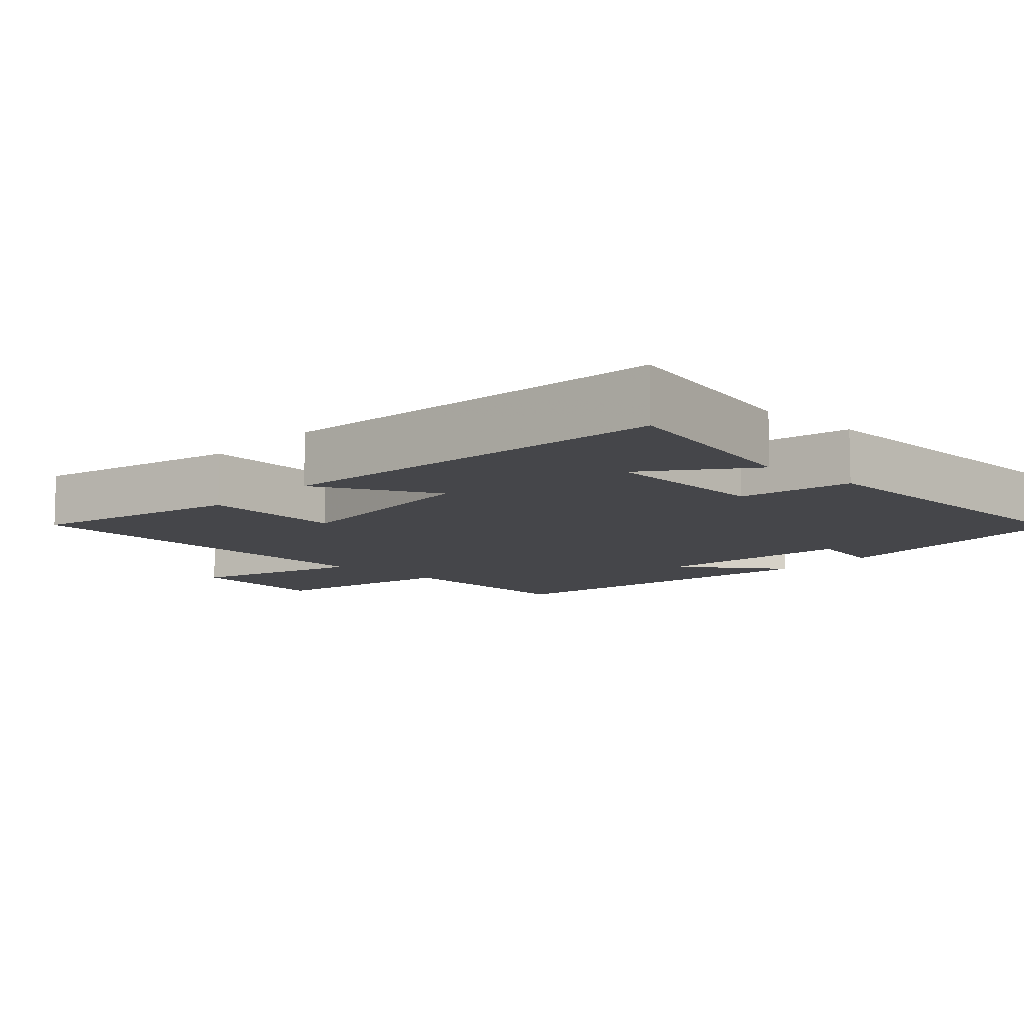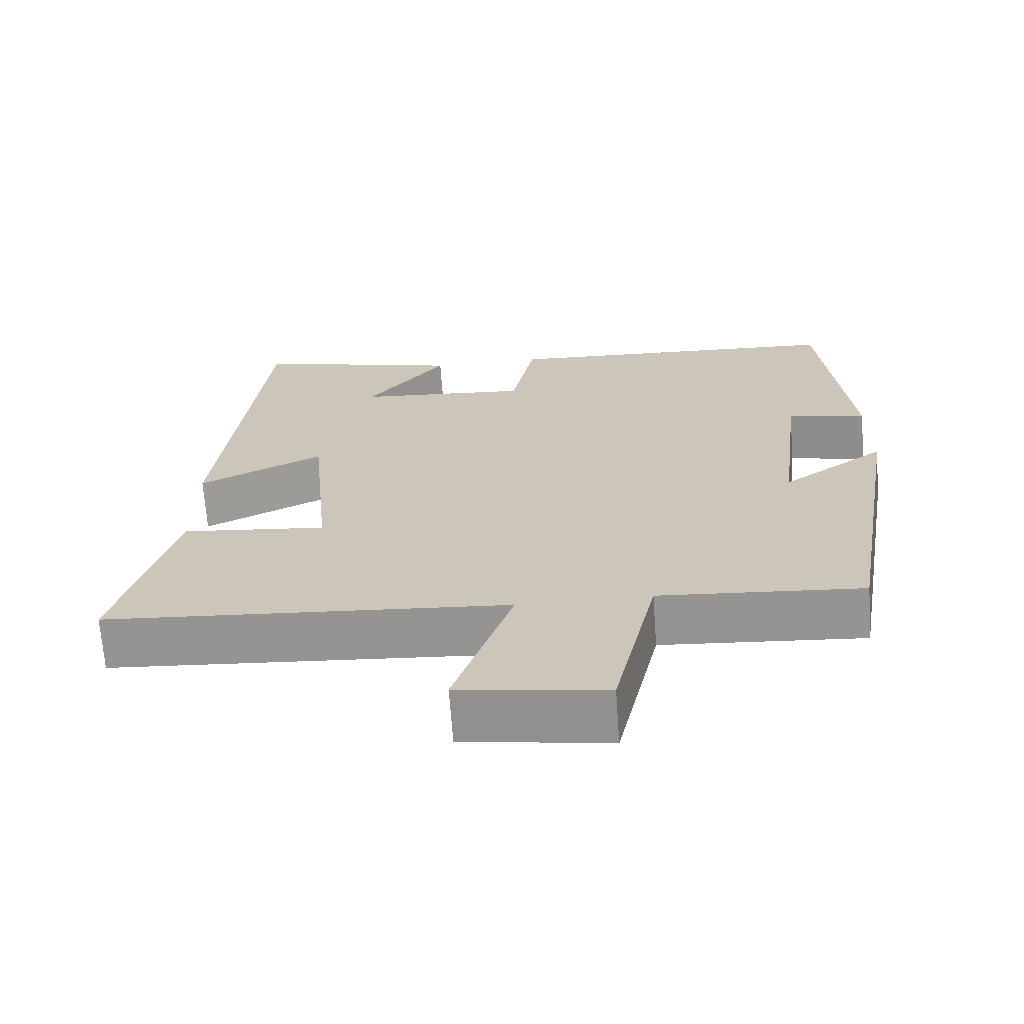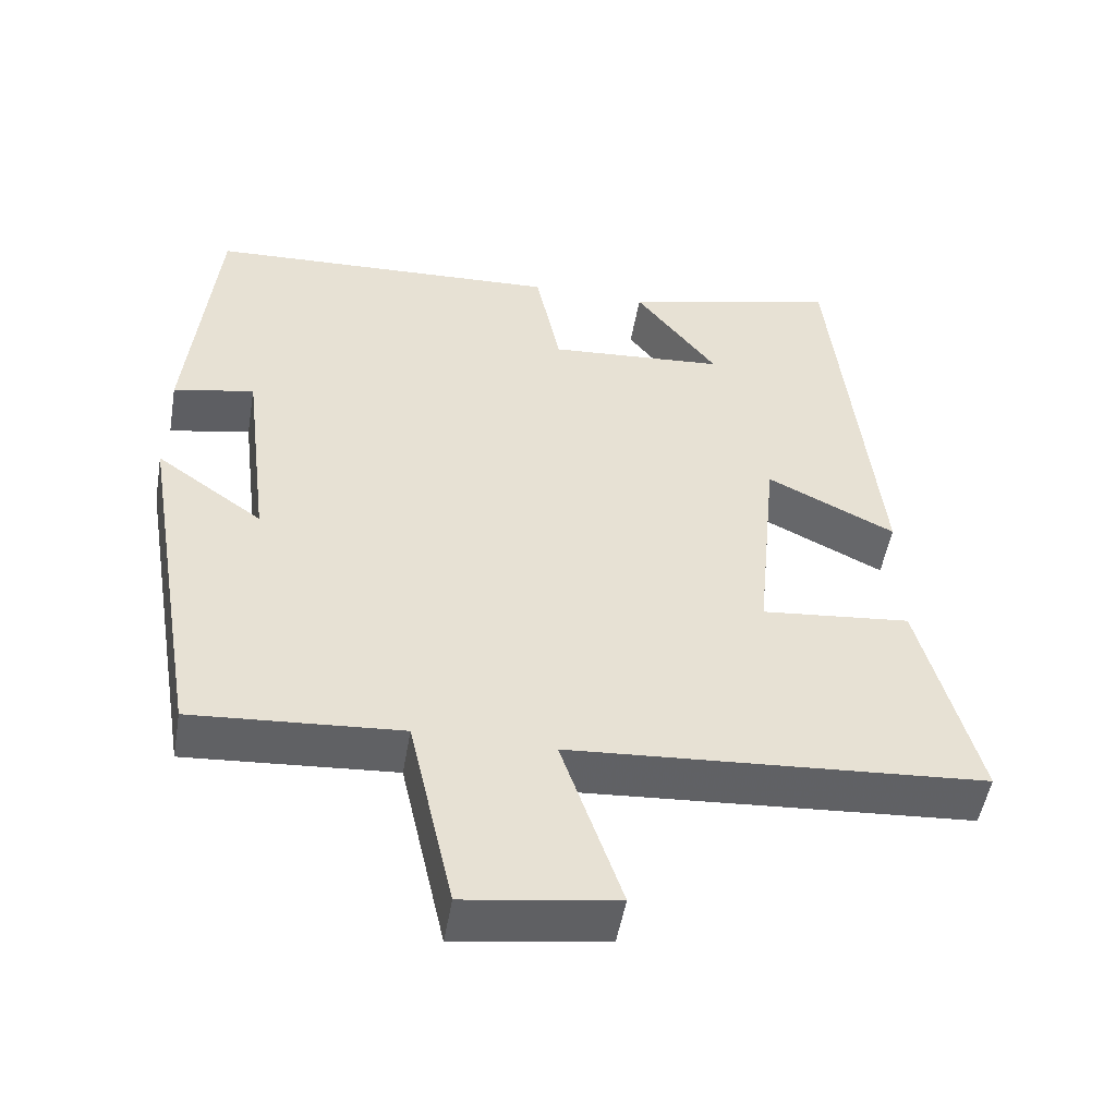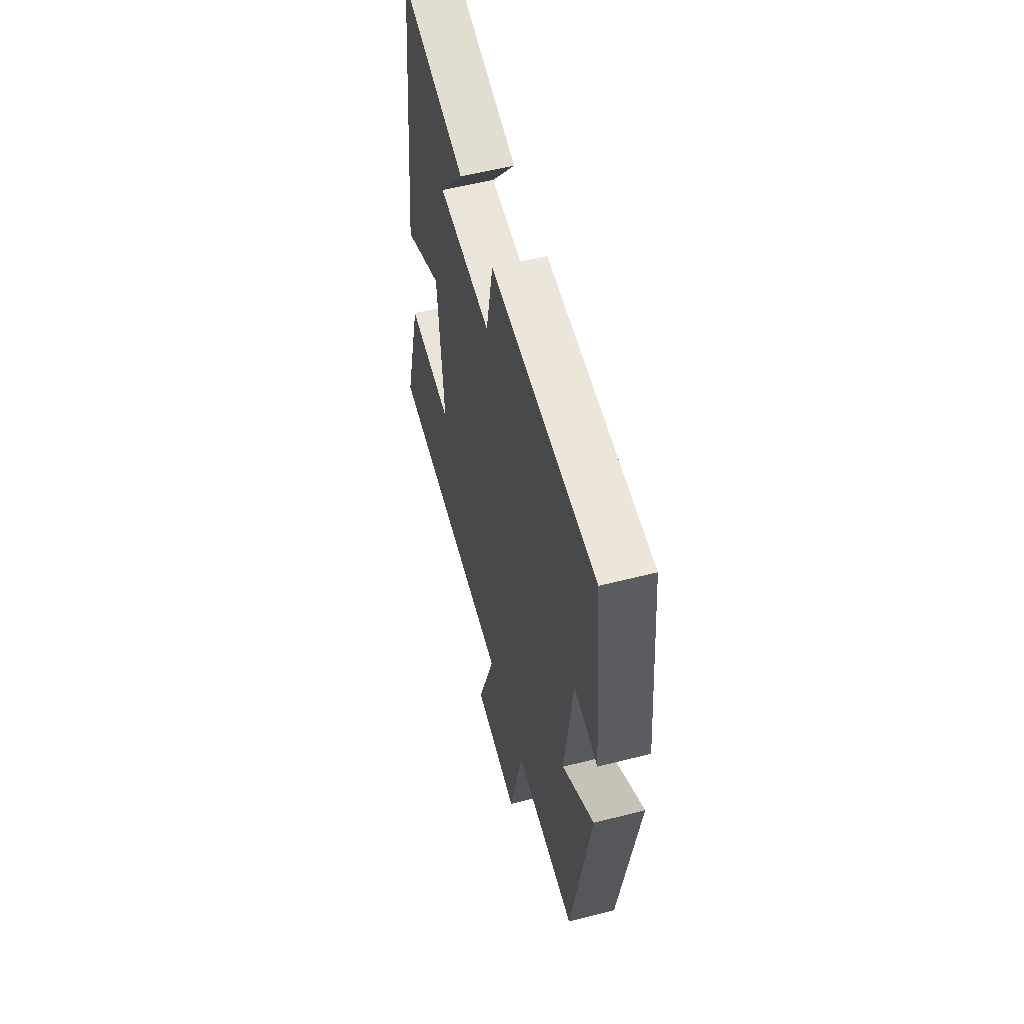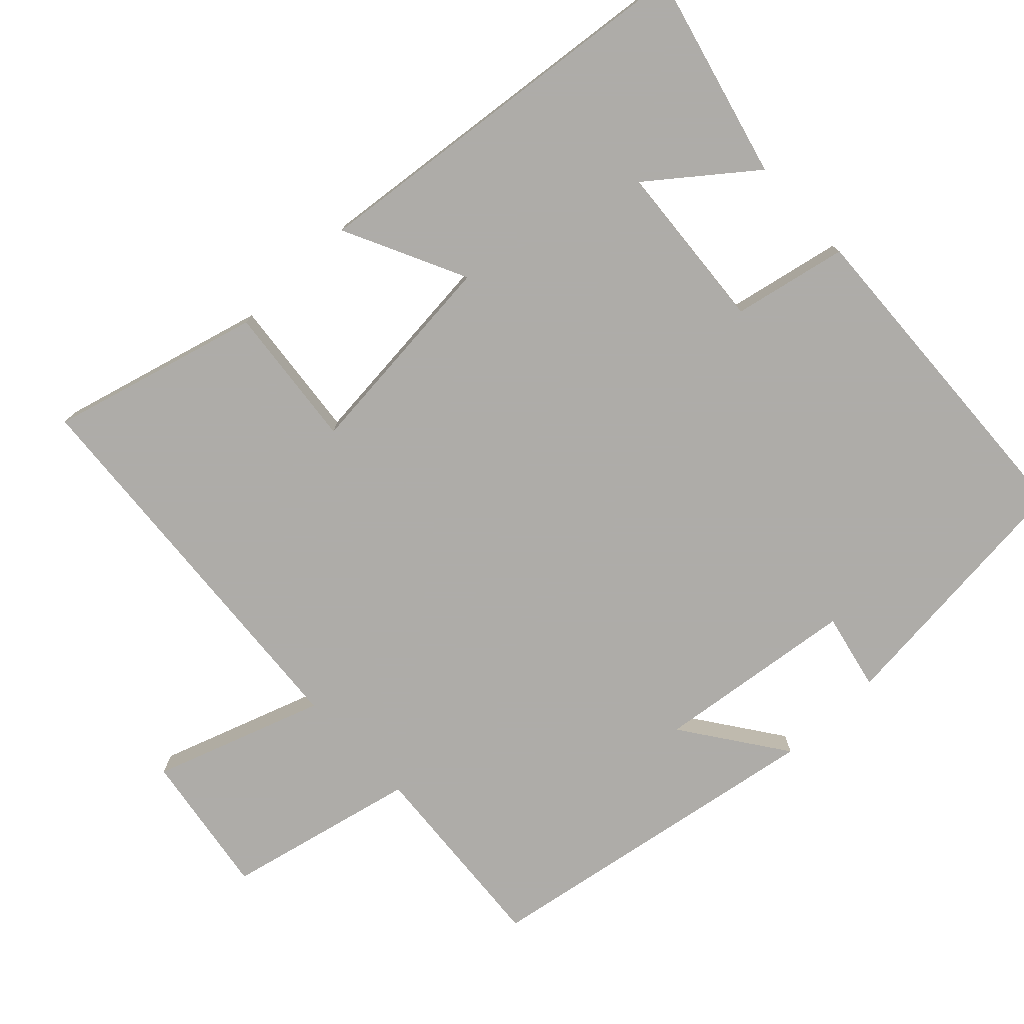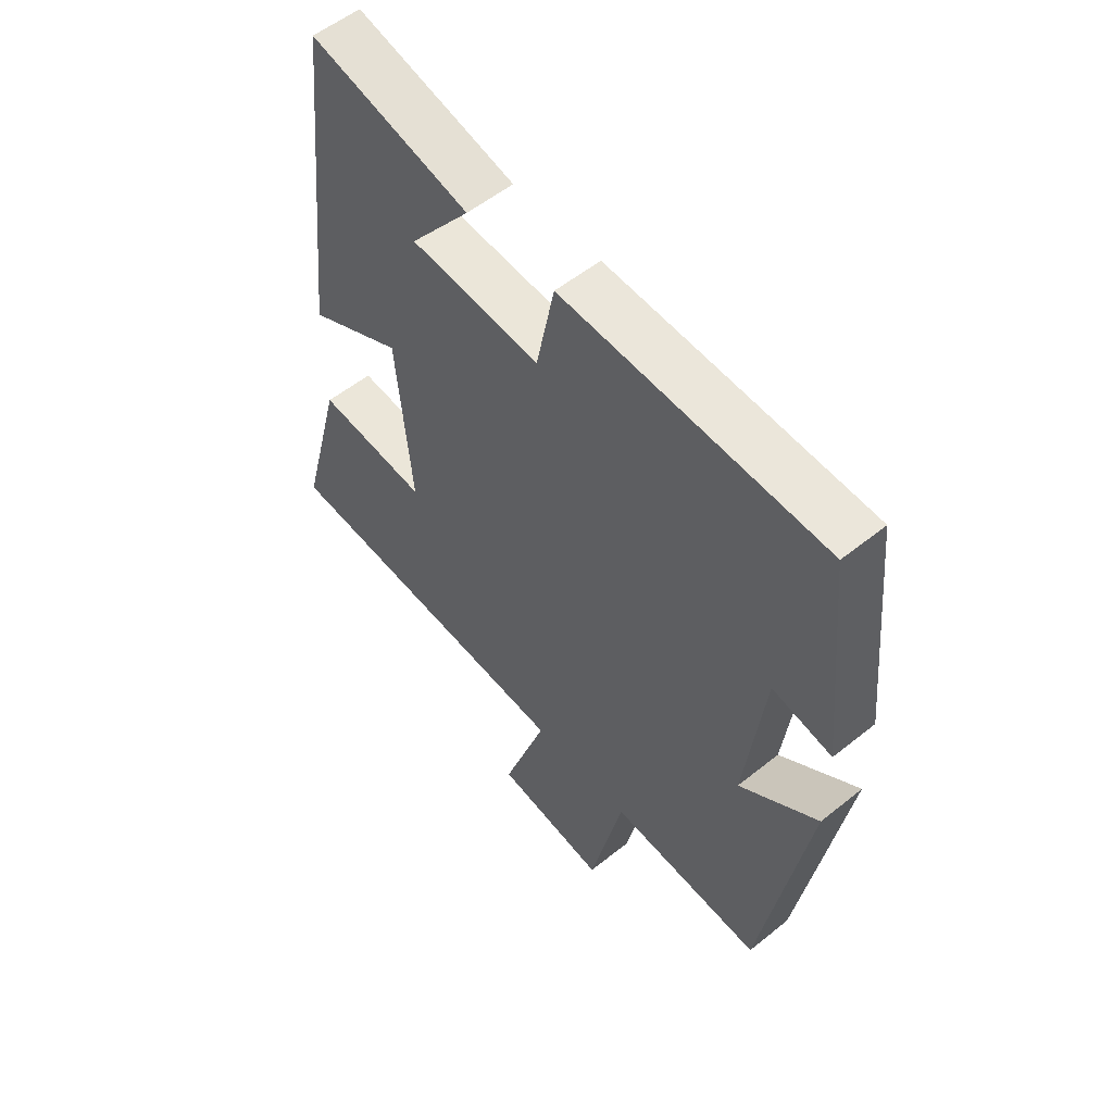
<metadata>
{"format":"obj","ext":"obj","renderer":"f3d","projection":"perspective","resolution":1024,"background":"white","views":[{"elev":-9.9,"azim":-42.6,"up":"+Y"},{"elev":-68.0,"azim":4.1,"up":"+Z"},{"elev":-50.7,"azim":170.3,"up":"+Z"},{"elev":55.5,"azim":74.9,"up":"+Z"},{"elev":-77.0,"azim":-46.6,"up":"+Y"},{"elev":55.0,"azim":49.6,"up":"+Z"}]}
</metadata>
<code>
v -0.576 0.07 -0.461
v -0.5 0.07 -0.173
v -0.304 0.07 -0.193
v -0.332 0.07 0.097
v -0.5 0.07 0.015
v -0.441 0.07 0.572
v -0.157 0.07 0.5
v -0.265 0.07 0.361
v -0.033 0.07 0.343
v -0.001 0.07 0.5
v 0.464 0.07 0.477
v 0.5 0.07 0.114
v 0.394 0.07 0.137
v 0.36 0.07 -0.139
v 0.5 0.07 -0.04
v 0.419 0.07 -0.52
v 0.146 0.07 -0.5
v 0.087 0.07 -0.762
v -0.111 0.07 -0.732
v -0.032 0.07 -0.5
v -0.576 0 -0.461
v -0.5 0 -0.173
v -0.304 0 -0.193
v -0.332 0 0.097
v -0.5 0 0.015
v -0.441 0 0.572
v -0.157 0 0.5
v -0.265 0 0.361
v -0.033 0 0.343
v -0.001 0 0.5
v 0.464 0 0.477
v 0.5 0 0.114
v 0.394 0 0.137
v 0.36 0 -0.139
v 0.5 0 -0.04
v 0.419 0 -0.52
v 0.146 0 -0.5
v 0.087 0 -0.762
v -0.111 0 -0.732
v -0.032 0 -0.5
f 17 18 19 20
f 17 20 1 2
f 14 15 16 17
f 13 14 17
f 10 11 12 13
f 9 10 13 17
f 8 9 17
f 6 7 8
f 4 5 6 8
f 3 4 8 17
f 2 3 17
f 40 39 38 37
f 22 21 40 37
f 37 36 35 34
f 37 34 33
f 33 32 31 30
f 37 33 30 29
f 37 29 28
f 28 27 26
f 28 26 25 24
f 37 28 24 23
f 37 23 22
f 1 21 22 2
f 2 22 23 3
f 3 23 24 4
f 4 24 25 5
f 5 25 26 6
f 6 26 27 7
f 7 27 28 8
f 8 28 29 9
f 9 29 30 10
f 10 30 31 11
f 11 31 32 12
f 12 32 33 13
f 13 33 34 14
f 14 34 35 15
f 15 35 36 16
f 16 36 37 17
f 17 37 38 18
f 18 38 39 19
f 19 39 40 20
f 20 40 21 1

</code>
